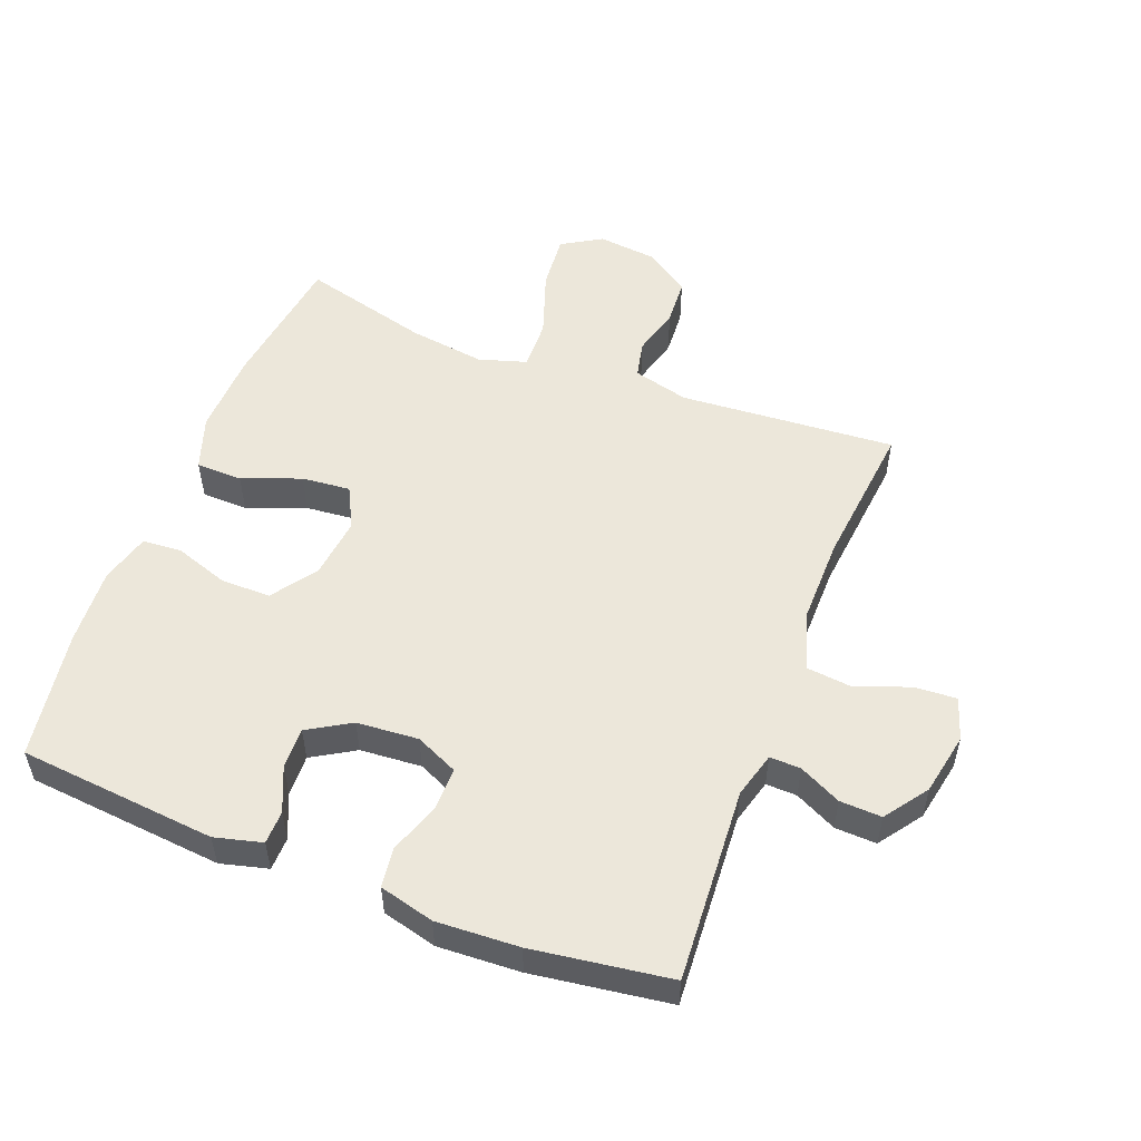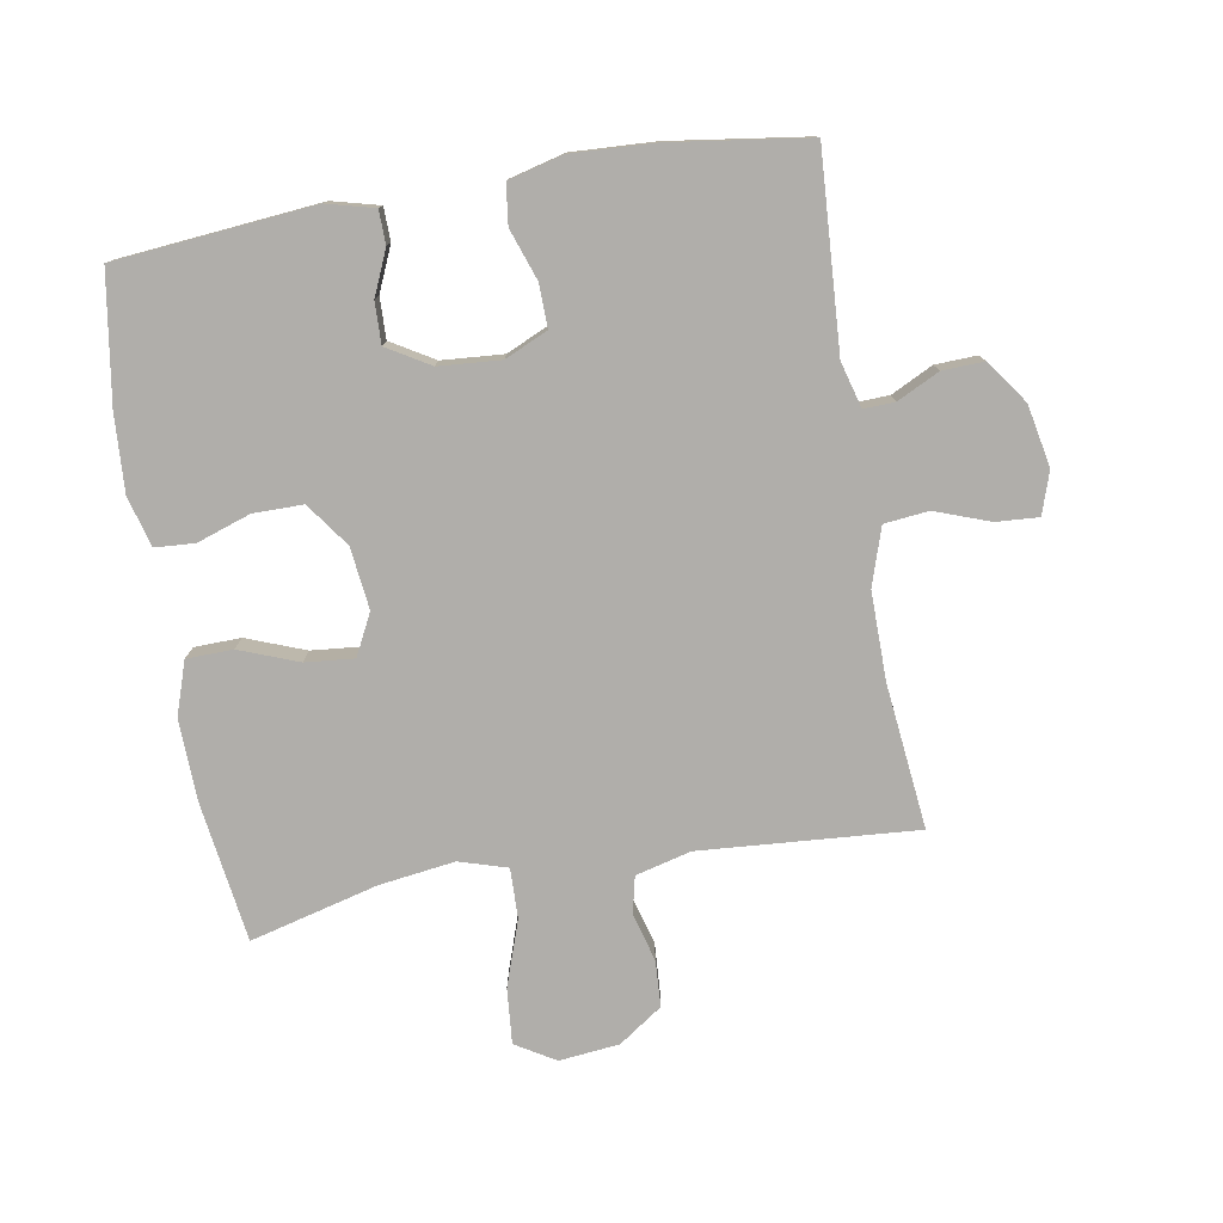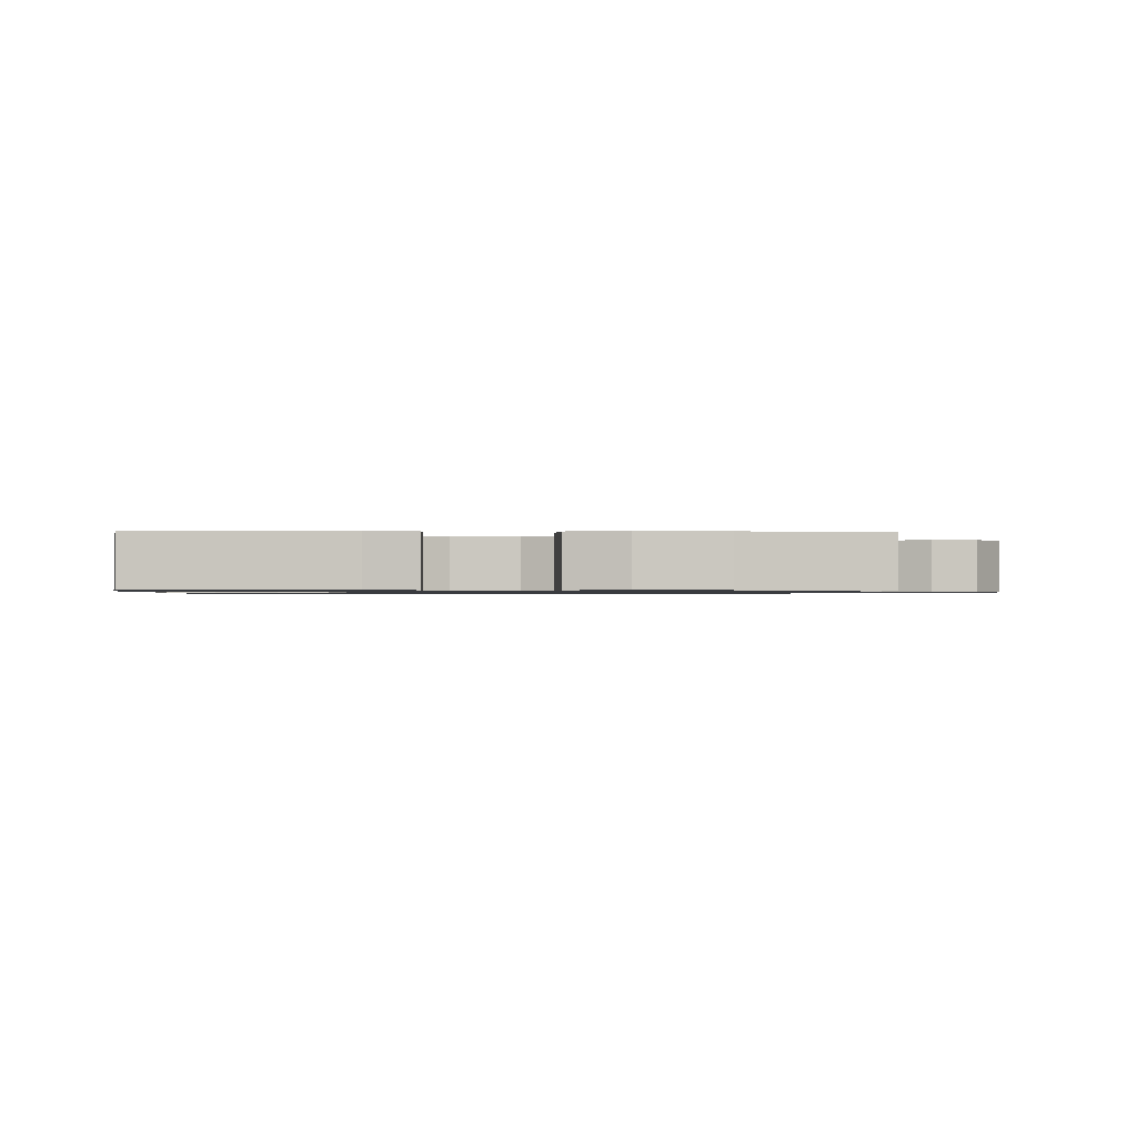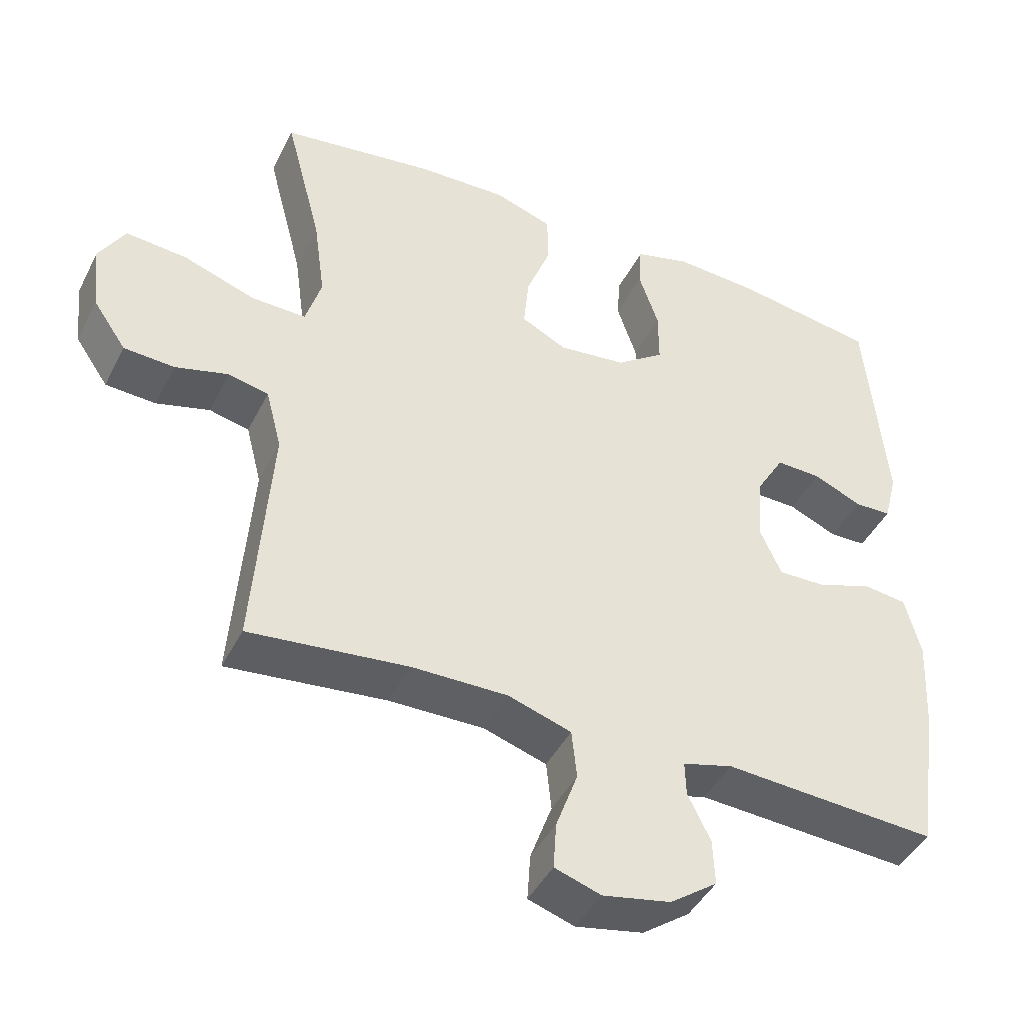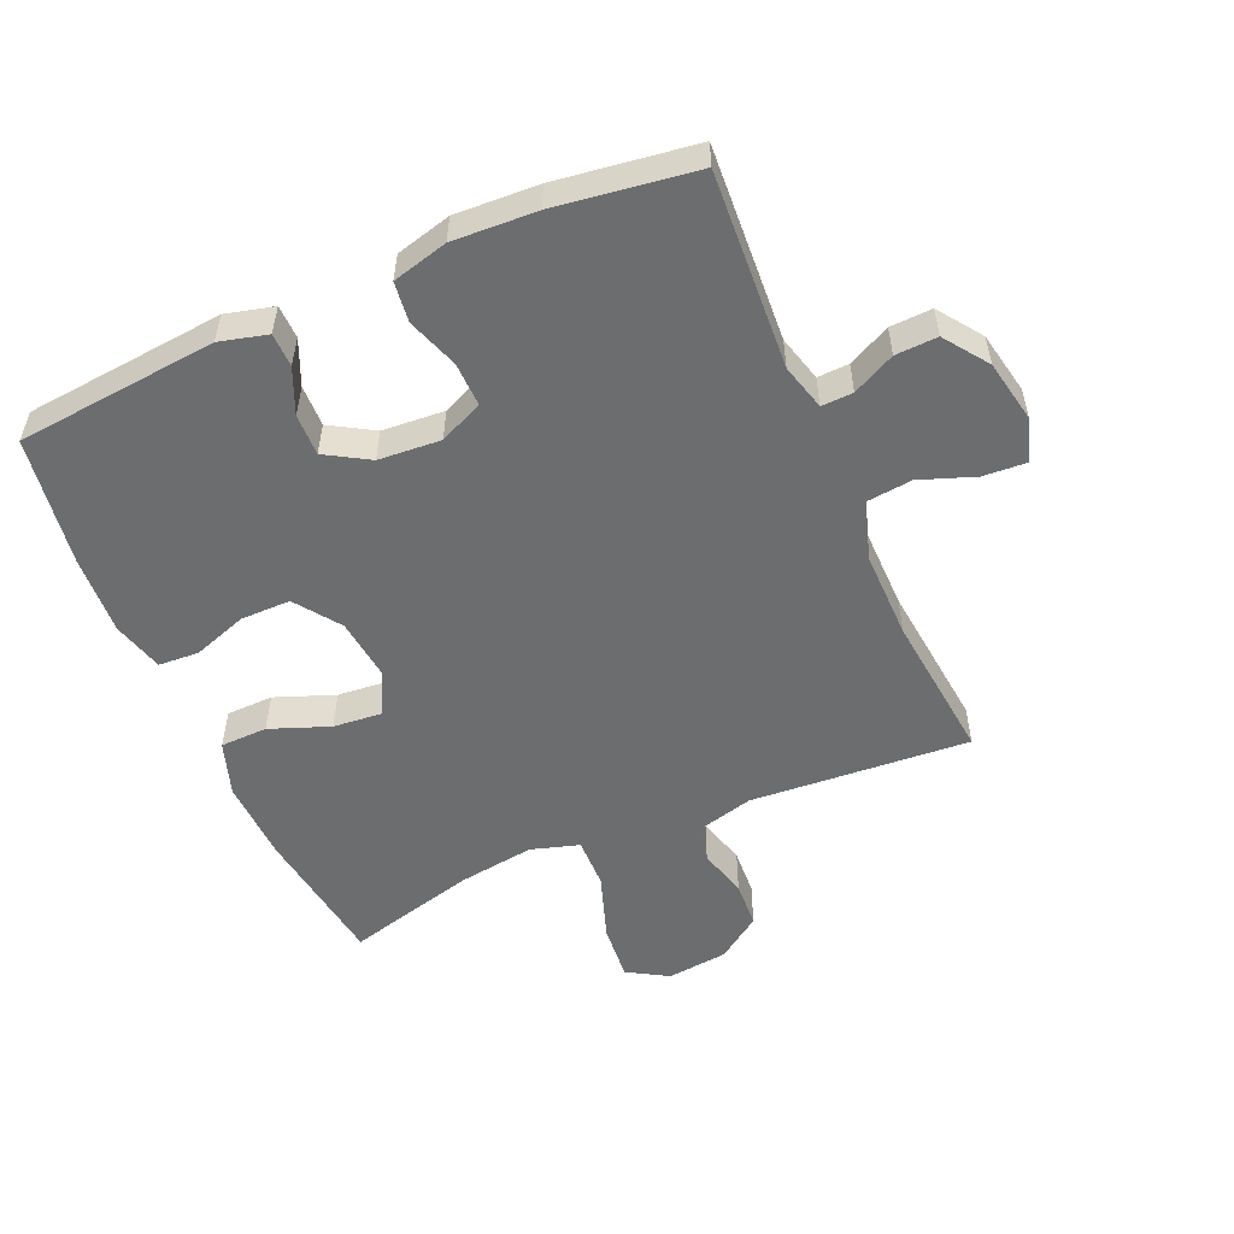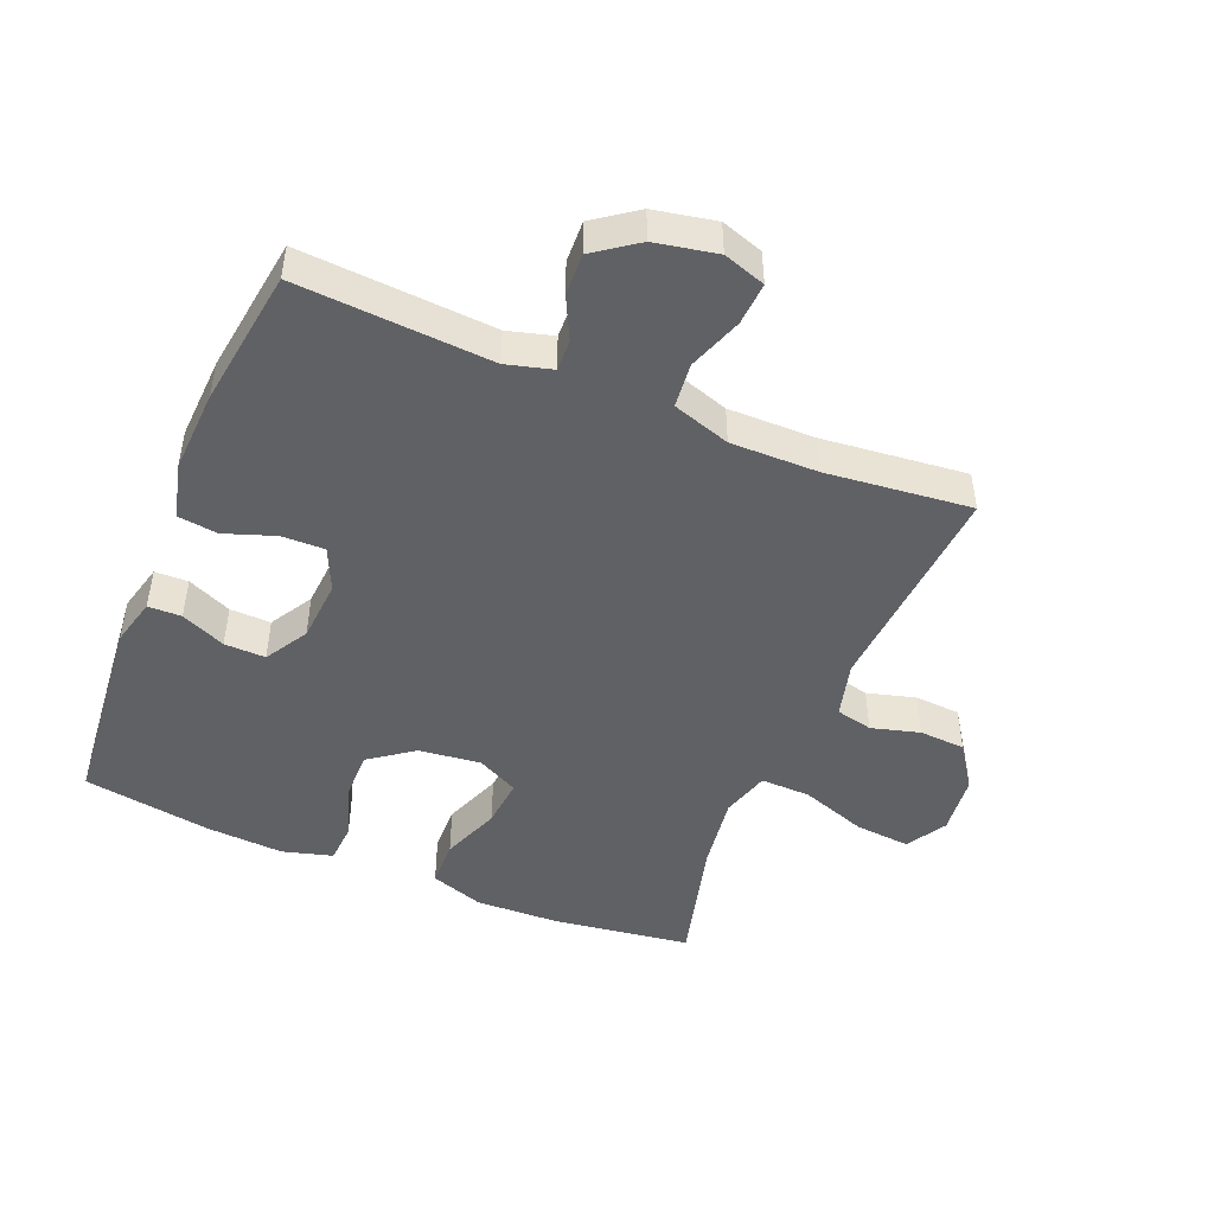
<metadata>
{"format":"obj","ext":"obj","renderer":"f3d","projection":"perspective","resolution":1024,"background":"white","views":[{"elev":53.5,"azim":111.1,"up":"+Y"},{"elev":-77.8,"azim":99.8,"up":"+Y"},{"elev":-0.9,"azim":87.2,"up":"+Y"},{"elev":-43.6,"azim":-25.4,"up":"+Z"},{"elev":-53.9,"azim":113.6,"up":"+Y"},{"elev":-47.7,"azim":157.6,"up":"+Y"}]}
</metadata>
<code>
o path5900
v -0.4215 0.0375 0.3312
v -0.4052 0.0375 0.2118
v -0.4281 0.0375 0.1366
v -0.5065 0.0375 0.1384
v -0.6102 0.0375 0.1742
v -0.6975 0.0375 0.1818
v -0.7351 0.0375 0.1192
v -0.7249 0.0375 0.02435
v -0.6774 0.0375 -0.04452
v -0.605 0.0375 -0.0488
v -0.5285 0.0375 -0.02798
v -0.4709 0.0375 -0.04111
v -0.4483 0.0375 -0.1287
v -0.4737 0.0375 -0.4691
v -0.2451 0.0375 -0.445
v -0.1078 0.0375 -0.4439
v -0.01709 0.0375 -0.4732
v -0.009766 0.0375 -0.5433
v -0.041 0.0375 -0.6289
v -0.04551 0.0375 -0.696
v 0.02098 0.0375 -0.718
v 0.1186 0.0375 -0.6989
v 0.1864 0.0375 -0.6502
v 0.1837 0.0375 -0.5846
v 0.1512 0.0375 -0.5185
v 0.1498 0.0375 -0.4694
v 0.2217 0.0375 -0.4498
v 0.5282 0.0375 -0.4691
v 0.5592 0.0375 -0.2519
v 0.5659 0.0375 -0.1212
v 0.5436 0.0375 -0.03451
v 0.4812 0.0375 -0.0266
v 0.4009 0.0375 -0.05451
v 0.3331 0.0375 -0.05578
v 0.3026 0.0375 0.01171
v 0.31 0.0375 0.1089
v 0.3501 0.0375 0.1763
v 0.415 0.0375 0.1745
v 0.4849 0.0375 0.144
v 0.5376 0.0375 0.1451
v 0.557 0.0375 0.2199
v 0.5282 0.0375 0.5326
v 0.3255 0.0375 0.5644
v 0.2042 0.0375 0.5718
v 0.1252 0.0375 0.5501
v 0.1211 0.0375 0.4877
v 0.1495 0.0375 0.4037
v 0.1495 0.0375 0.325
v 0.08044 0.0375 0.2753
v -0.01707 0.0375 0.2639
v -0.08213 0.0375 0.297
v -0.07485 0.0375 0.3737
v -0.03943 0.0375 0.4661
v -0.04108 0.0375 0.5392
v -0.1248 0.0375 0.5676
v -0.2551 0.0375 0.5632
v -0.4737 0.0375 0.5326
v -0.4215 -0.0375 0.3312
v -0.4052 -0.0375 0.2118
v -0.4281 -0.0375 0.1366
v -0.5065 -0.0375 0.1384
v -0.6102 -0.0375 0.1742
v -0.6975 -0.0375 0.1818
v -0.7351 -0.0375 0.1192
v -0.7249 -0.0375 0.02435
v -0.6774 -0.0375 -0.04452
v -0.605 -0.0375 -0.0488
v -0.5285 -0.0375 -0.02798
v -0.4709 -0.0375 -0.04111
v -0.4483 -0.0375 -0.1287
v -0.4737 -0.0375 -0.4691
v -0.2451 -0.0375 -0.445
v -0.1078 -0.0375 -0.4439
v -0.01709 -0.0375 -0.4732
v -0.009766 -0.0375 -0.5433
v -0.041 -0.0375 -0.6289
v -0.04551 -0.0375 -0.696
v 0.02098 -0.0375 -0.718
v 0.1186 -0.0375 -0.6989
v 0.1864 -0.0375 -0.6502
v 0.1837 -0.0375 -0.5846
v 0.1512 -0.0375 -0.5185
v 0.1498 -0.0375 -0.4694
v 0.2217 -0.0375 -0.4498
v 0.5282 -0.0375 -0.4691
v 0.5592 -0.0375 -0.2519
v 0.5659 -0.0375 -0.1212
v 0.5436 -0.0375 -0.03451
v 0.4812 -0.0375 -0.0266
v 0.4009 -0.0375 -0.05451
v 0.3331 -0.0375 -0.05578
v 0.3026 -0.0375 0.01171
v 0.31 -0.0375 0.1089
v 0.3501 -0.0375 0.1763
v 0.415 -0.0375 0.1745
v 0.4849 -0.0375 0.144
v 0.5376 -0.0375 0.1451
v 0.557 -0.0375 0.2199
v 0.5282 -0.0375 0.5326
v 0.3255 -0.0375 0.5644
v 0.2042 -0.0375 0.5718
v 0.1252 -0.0375 0.5501
v 0.1211 -0.0375 0.4877
v 0.1495 -0.0375 0.4037
v 0.1495 -0.0375 0.325
v 0.08044 -0.0375 0.2753
v -0.01707 -0.0375 0.2639
v -0.08213 -0.0375 0.297
v -0.07485 -0.0375 0.3737
v -0.03943 -0.0375 0.4661
v -0.04108 -0.0375 0.5392
v -0.1248 -0.0375 0.5676
v -0.2551 -0.0375 0.5632
v -0.4737 -0.0375 0.5326
v 0.3255 0.0375 0.5644
v 0.2042 0.0375 0.5718
v 0.1252 0.0375 0.5501
v 0.1252 0.0375 0.5501
v -0.04108 0.0375 0.5392
v -0.04108 0.0375 0.5392
v -0.1248 0.0375 0.5676
v -0.2551 0.0375 0.5632
v 0.1211 0.0375 0.4877
v 0.5282 0.0375 0.5326
v 0.5282 0.0375 0.5326
v -0.03943 0.0375 0.4661
v -0.4737 0.0375 0.5326
v -0.4737 0.0375 0.5326
v 0.1495 0.0375 0.4037
v -0.07485 0.0375 0.3737
v -0.4215 0.0375 0.3312
v 0.1495 0.0375 0.325
v -0.08213 0.0375 0.297
v -0.08213 0.0375 0.297
v 0.557 0.0375 0.2199
v -0.4052 0.0375 0.2118
v 0.08044 0.0375 0.2753
v -0.01707 0.0375 0.2639
v 0.5376 0.0375 0.1451
v 0.5376 0.0375 0.1451
v 0.3501 0.0375 0.1763
v 0.3501 0.0375 0.1763
v 0.415 0.0375 0.1745
v -0.4281 0.0375 0.1366
v -0.4281 0.0375 0.1366
v -0.6102 0.0375 0.1742
v -0.6975 0.0375 0.1818
v -0.6975 0.0375 0.1818
v -0.7351 0.0375 0.1192
v 0.31 0.0375 0.1089
v 0.4849 0.0375 0.144
v -0.5065 0.0375 0.1384
v -0.7249 0.0375 0.02435
v 0.3026 0.0375 0.01171
v -0.6774 0.0375 -0.04452
v 0.3331 0.0375 -0.05578
v 0.3331 0.0375 -0.05578
v 0.5436 0.0375 -0.03451
v 0.5436 0.0375 -0.03451
v 0.4812 0.0375 -0.0266
v 0.4009 0.0375 -0.05451
v -0.5285 0.0375 -0.02798
v -0.4709 0.0375 -0.04111
v -0.4709 0.0375 -0.04111
v -0.605 0.0375 -0.0488
v 0.5659 0.0375 -0.1212
v -0.4483 0.0375 -0.1287
v 0.5592 0.0375 -0.2519
v 0.5282 0.0375 -0.4691
v 0.5282 0.0375 -0.4691
v -0.1078 0.0375 -0.4439
v -0.01709 0.0375 -0.4732
v -0.01709 0.0375 -0.4732
v -0.2451 0.0375 -0.445
v -0.4737 0.0375 -0.4691
v -0.4737 0.0375 -0.4691
v 0.1498 0.0375 -0.4694
v 0.1498 0.0375 -0.4694
v 0.2217 0.0375 -0.4498
v 0.1512 0.0375 -0.5185
v -0.009766 0.0375 -0.5433
v 0.1837 0.0375 -0.5846
v -0.041 0.0375 -0.6289
v 0.1864 0.0375 -0.6502
v -0.04551 0.0375 -0.696
v -0.04551 0.0375 -0.696
v 0.1186 0.0375 -0.6989
v 0.02098 0.0375 -0.718
v 0.3255 -0.0375 0.5644
v 0.2042 -0.0375 0.5718
v 0.1252 -0.0375 0.5501
v 0.1252 -0.0375 0.5501
v -0.04108 -0.0375 0.5392
v -0.04108 -0.0375 0.5392
v -0.1248 -0.0375 0.5676
v -0.2551 -0.0375 0.5632
v 0.1211 -0.0375 0.4877
v 0.5282 -0.0375 0.5326
v 0.5282 -0.0375 0.5326
v -0.03943 -0.0375 0.4661
v -0.4737 -0.0375 0.5326
v -0.4737 -0.0375 0.5326
v 0.1495 -0.0375 0.4037
v -0.07485 -0.0375 0.3737
v -0.4215 -0.0375 0.3312
v 0.1495 -0.0375 0.325
v -0.08213 -0.0375 0.297
v -0.08213 -0.0375 0.297
v 0.557 -0.0375 0.2199
v -0.4052 -0.0375 0.2118
v 0.08044 -0.0375 0.2753
v -0.01707 -0.0375 0.2639
v 0.5376 -0.0375 0.1451
v 0.5376 -0.0375 0.1451
v 0.3501 -0.0375 0.1763
v 0.3501 -0.0375 0.1763
v 0.415 -0.0375 0.1745
v -0.4281 -0.0375 0.1366
v -0.4281 -0.0375 0.1366
v -0.6102 -0.0375 0.1742
v -0.6975 -0.0375 0.1818
v -0.6975 -0.0375 0.1818
v -0.7351 -0.0375 0.1192
v 0.31 -0.0375 0.1089
v 0.4849 -0.0375 0.144
v -0.5065 -0.0375 0.1384
v -0.7249 -0.0375 0.02435
v 0.3026 -0.0375 0.01171
v -0.6774 -0.0375 -0.04452
v 0.3331 -0.0375 -0.05578
v 0.3331 -0.0375 -0.05578
v 0.5436 -0.0375 -0.03451
v 0.5436 -0.0375 -0.03451
v 0.4812 -0.0375 -0.0266
v 0.4009 -0.0375 -0.05451
v -0.5285 -0.0375 -0.02798
v -0.4709 -0.0375 -0.04111
v -0.4709 -0.0375 -0.04111
v -0.605 -0.0375 -0.0488
v 0.5659 -0.0375 -0.1212
v -0.4483 -0.0375 -0.1287
v 0.5592 -0.0375 -0.2519
v 0.5282 -0.0375 -0.4691
v 0.5282 -0.0375 -0.4691
v -0.1078 -0.0375 -0.4439
v -0.01709 -0.0375 -0.4732
v -0.01709 -0.0375 -0.4732
v -0.2451 -0.0375 -0.445
v -0.4737 -0.0375 -0.4691
v -0.4737 -0.0375 -0.4691
v 0.1498 -0.0375 -0.4694
v 0.1498 -0.0375 -0.4694
v 0.2217 -0.0375 -0.4498
v 0.1512 -0.0375 -0.5185
v -0.009766 -0.0375 -0.5433
v 0.1837 -0.0375 -0.5846
v -0.041 -0.0375 -0.6289
v 0.1864 -0.0375 -0.6502
v -0.04551 -0.0375 -0.696
v -0.04551 -0.0375 -0.696
v 0.1186 -0.0375 -0.6989
v 0.02098 -0.0375 -0.718
f 230 242 235
f 212 241 245
f 211 224 206
f 209 217 225
f 254 255 256
f 211 228 224
f 223 227 220
f 221 223 220
f 251 246 254
f 203 215 189
f 239 220 227
f 207 218 212
f 190 203 189
f 236 220 239
f 248 241 249
f 210 207 205
f 196 205 204
f 206 215 203
f 212 245 228
f 220 236 226
f 234 240 232
f 189 217 198
f 262 257 259
f 203 190 197
f 242 230 253
f 229 239 227
f 245 246 230
f 240 235 242
f 228 245 230
f 230 251 253
f 241 218 237
f 212 218 241
f 212 228 211
f 195 196 204
f 215 217 189
f 230 246 251
f 201 205 196
f 226 237 218
f 254 246 255
f 242 253 243
f 200 195 204
f 261 257 262
f 209 225 213
f 256 261 258
f 193 195 200
f 204 205 207
f 218 207 210
f 235 240 234
f 255 257 261
f 198 217 209
f 255 261 256
f 206 224 215
f 236 237 226
f 197 190 191
f 245 241 248
f 43 44 101 100
f 44 118 192 101
f 120 55 112 194
f 55 56 113 112
f 45 46 103 102
f 125 43 100 199
f 53 54 111 110
f 56 128 202 113
f 46 47 104 103
f 52 53 110 109
f 57 1 58 114
f 47 48 105 104
f 134 52 109 208
f 41 42 99 98
f 1 2 59 58
f 48 49 106 105
f 50 51 108 107
f 49 50 107 106
f 140 41 98 214
f 142 38 95 216
f 2 145 219 59
f 5 148 222 62
f 6 7 64 63
f 36 37 94 93
f 39 40 97 96
f 38 39 96 95
f 4 5 62 61
f 3 4 61 60
f 7 8 65 64
f 35 36 93 92
f 8 9 66 65
f 157 35 92 231
f 159 32 89 233
f 32 33 90 89
f 11 164 238 68
f 10 11 68 67
f 9 10 67 66
f 30 31 88 87
f 12 13 70 69
f 33 34 91 90
f 29 30 87 86
f 170 29 86 244
f 16 173 247 73
f 15 16 73 72
f 176 15 72 250
f 13 14 71 70
f 178 27 84 252
f 27 28 85 84
f 25 26 83 82
f 17 18 75 74
f 24 25 82 81
f 18 19 76 75
f 23 24 81 80
f 19 186 260 76
f 22 23 80 79
f 21 22 79 78
f 20 21 78 77
f 156 161 168
f 138 171 167
f 137 132 150
f 135 151 143
f 180 182 181
f 137 150 154
f 149 146 153
f 147 146 149
f 177 180 172
f 129 115 141
f 165 153 146
f 133 138 144
f 116 115 129
f 162 165 146
f 174 175 167
f 136 131 133
f 122 130 131
f 132 129 141
f 138 154 171
f 146 152 162
f 160 158 166
f 115 124 143
f 188 185 183
f 129 123 116
f 168 179 156
f 155 153 165
f 171 156 172
f 166 168 161
f 154 156 171
f 156 179 177
f 167 163 144
f 138 167 144
f 138 137 154
f 121 130 122
f 141 115 143
f 156 177 172
f 127 122 131
f 152 144 163
f 180 181 172
f 168 169 179
f 126 130 121
f 187 188 183
f 135 139 151
f 182 184 187
f 119 126 121
f 130 133 131
f 144 136 133
f 161 160 166
f 181 187 183
f 124 135 143
f 181 182 187
f 132 141 150
f 162 152 163
f 123 117 116
f 171 174 167

</code>
